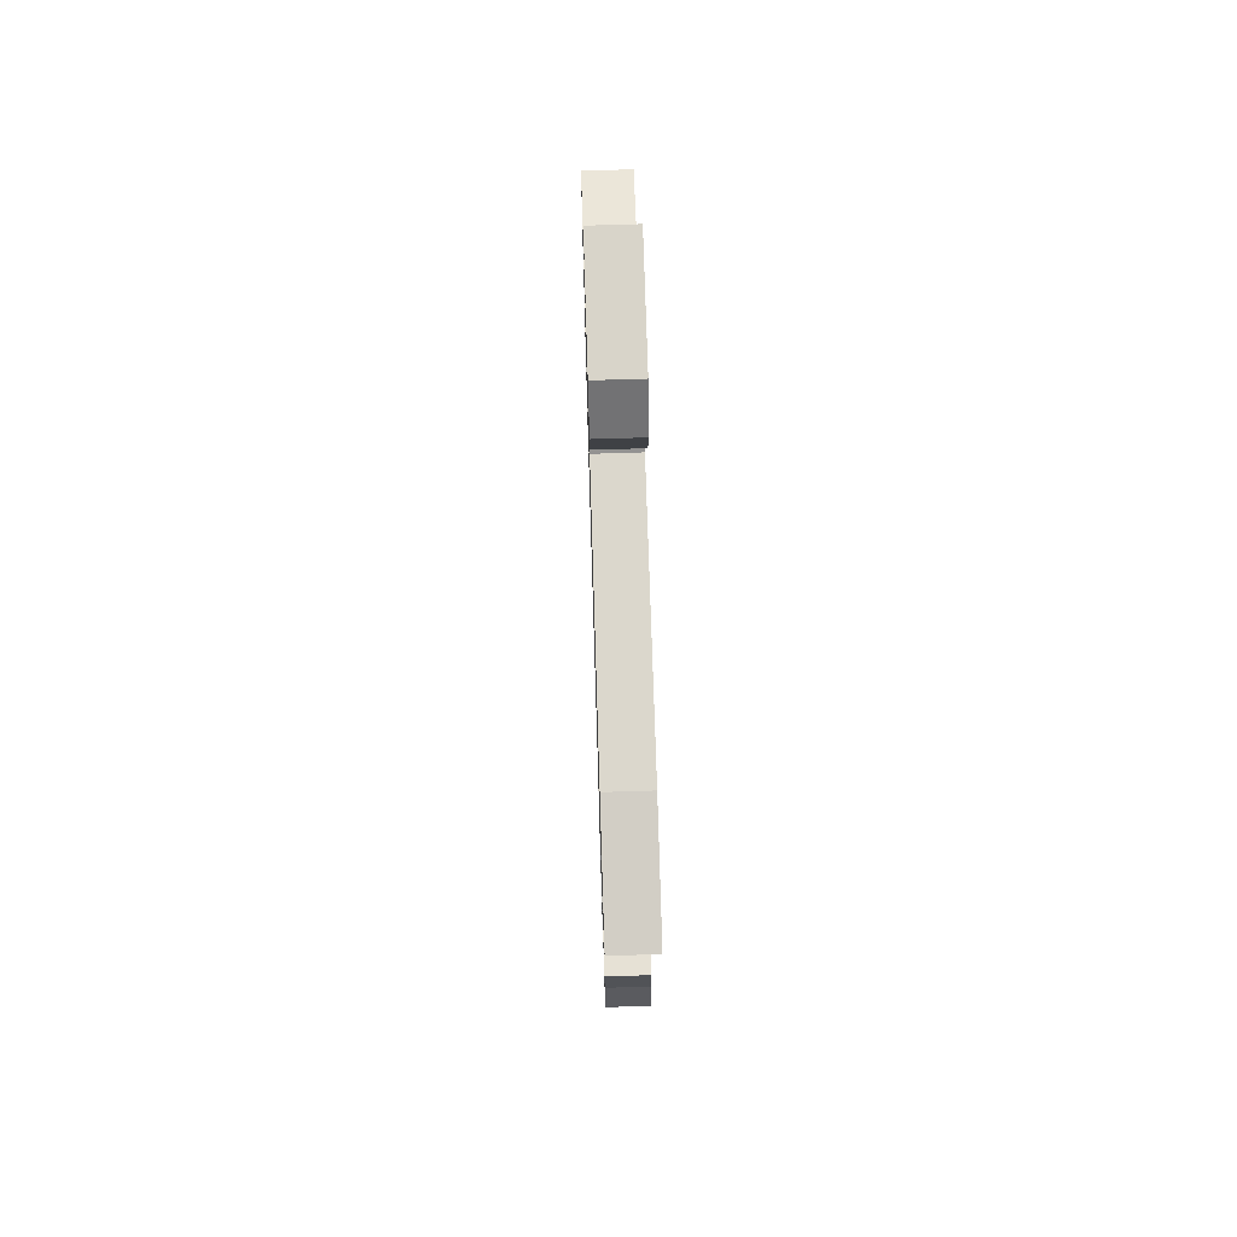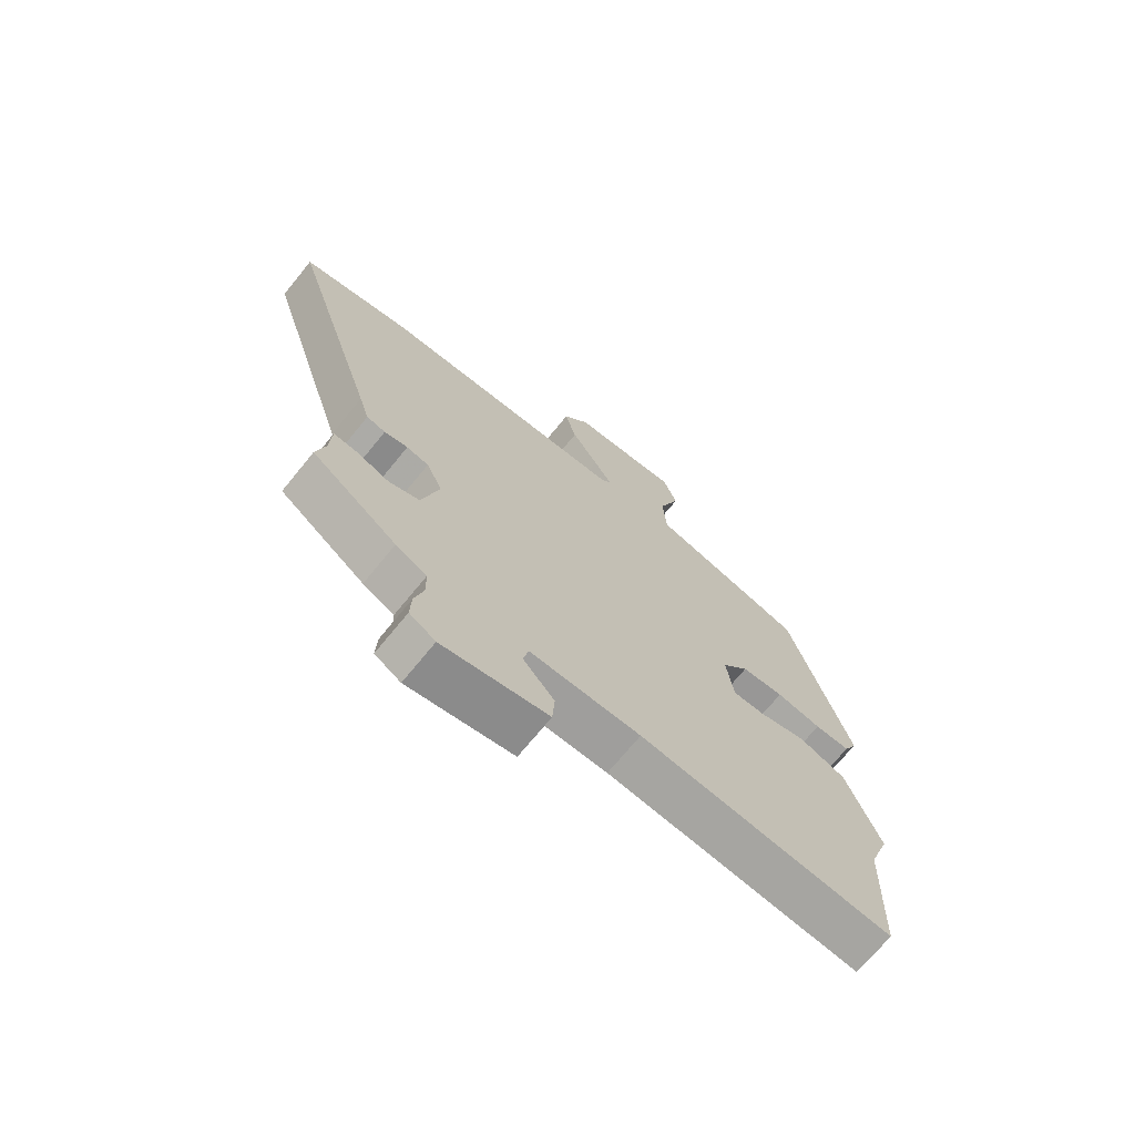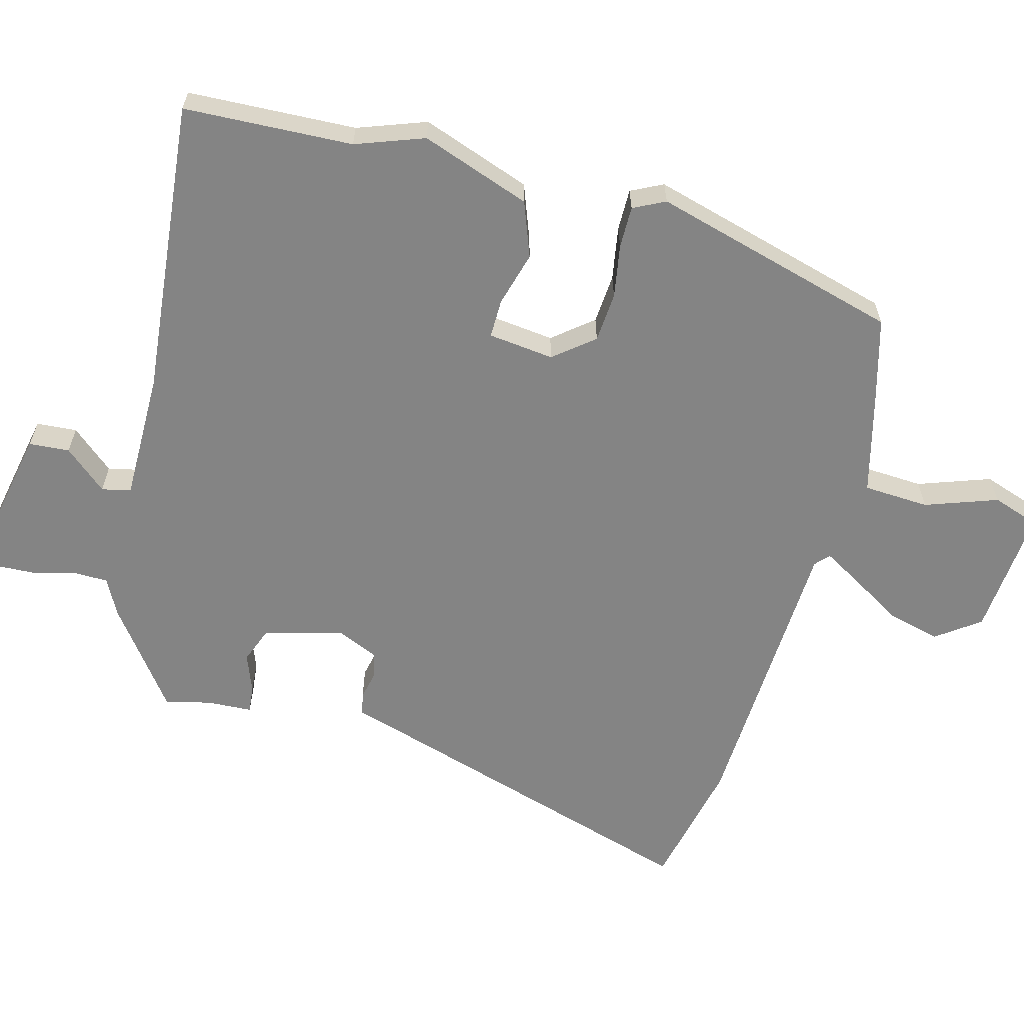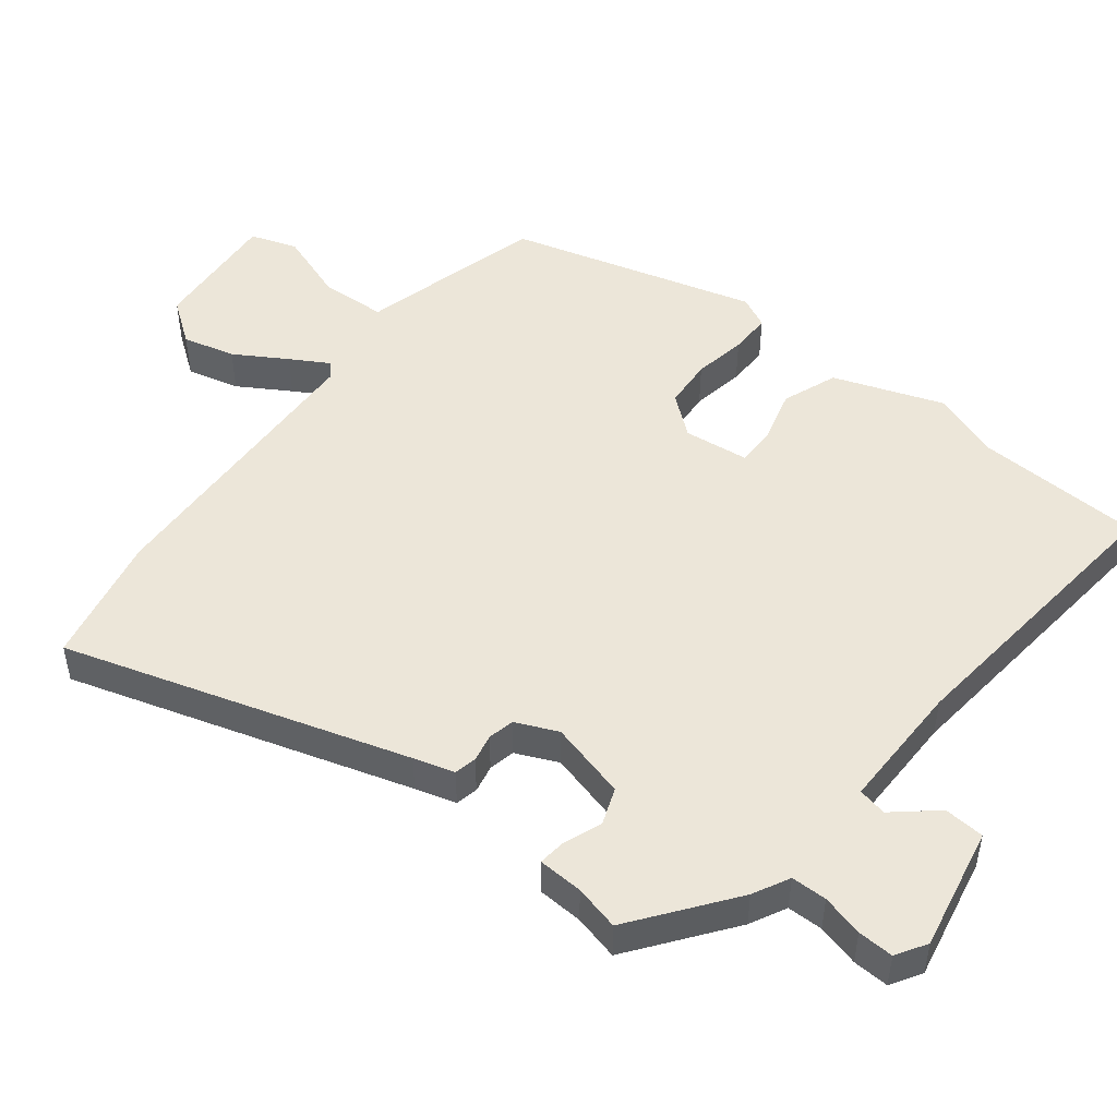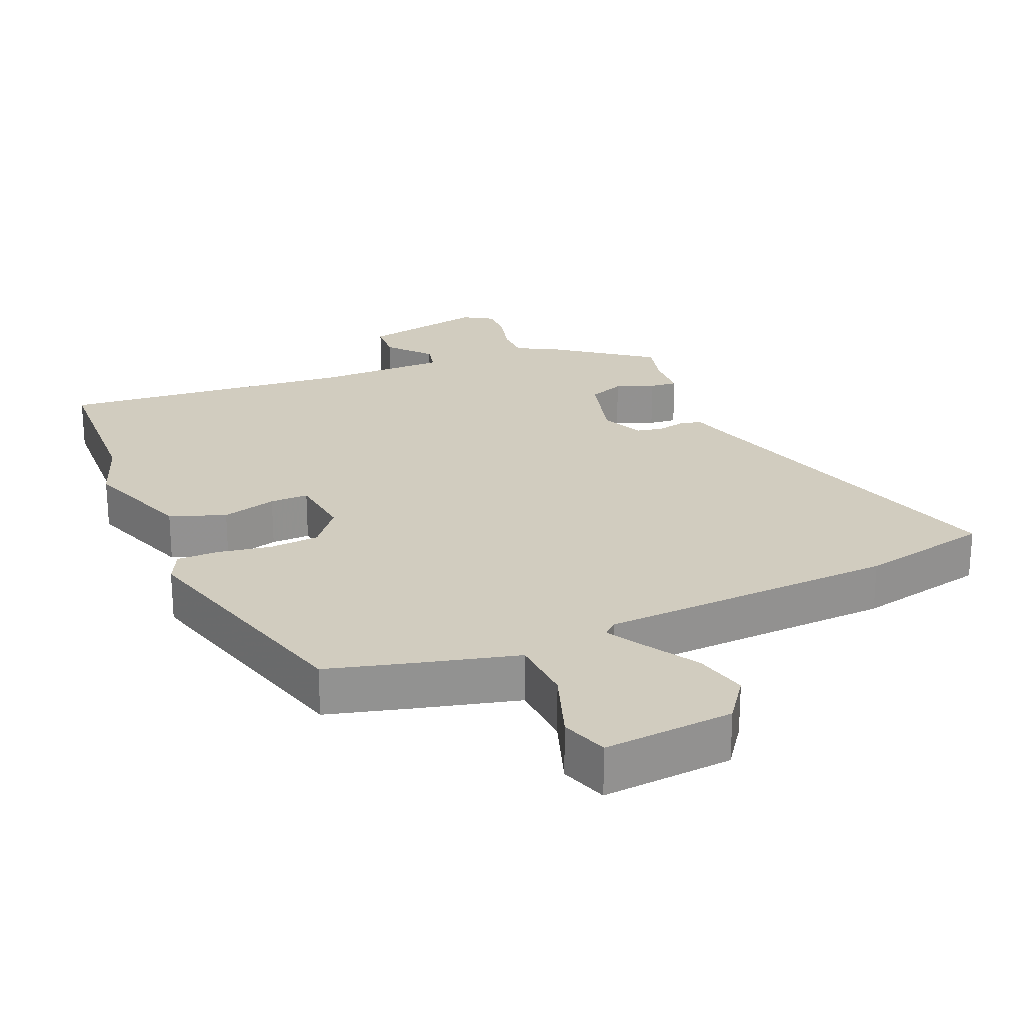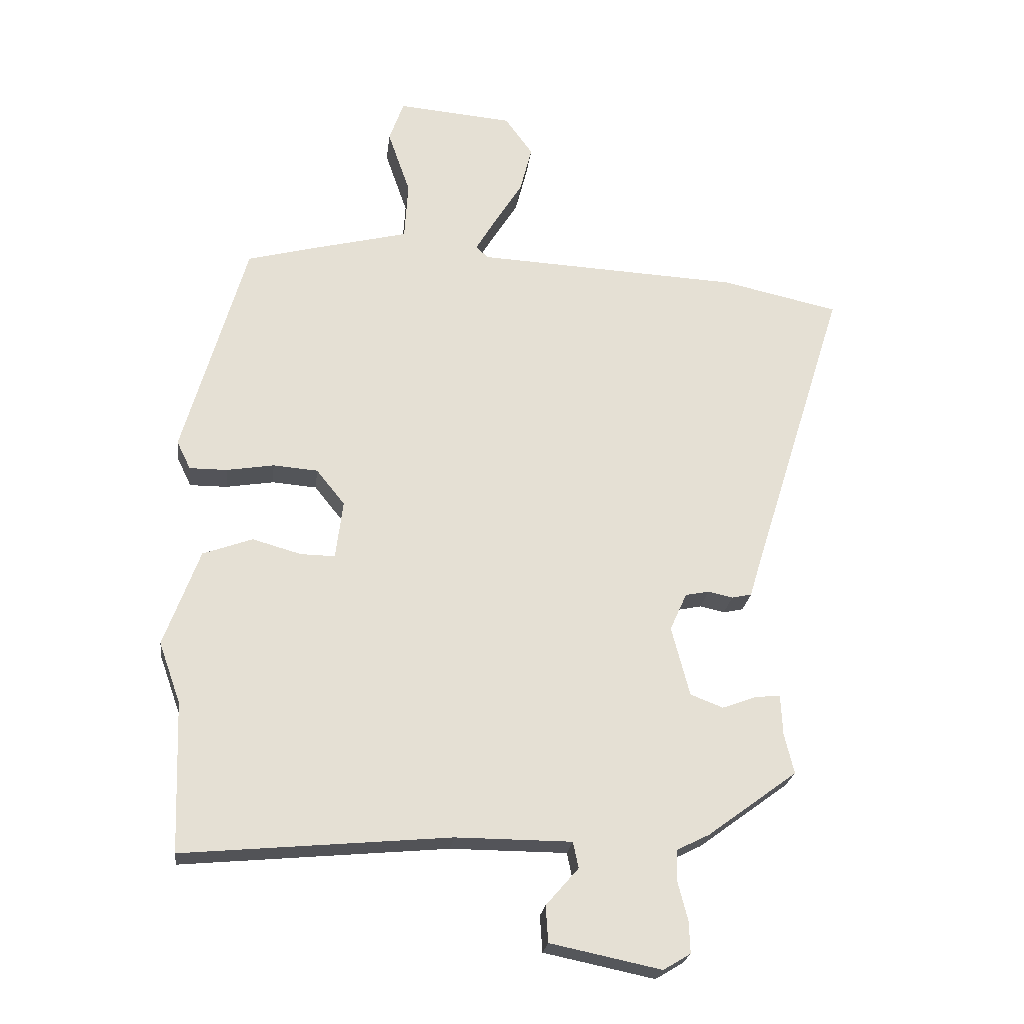
<metadata>
{"format":"obj","ext":"obj","renderer":"f3d","projection":"perspective","resolution":1024,"background":"white","views":[{"elev":70.2,"azim":88.2,"up":"+Z"},{"elev":-71.0,"azim":140.8,"up":"+Z"},{"elev":-61.4,"azim":-104.6,"up":"+Y"},{"elev":48.9,"azim":128.6,"up":"+Y"},{"elev":24.1,"azim":-22.8,"up":"+Y"},{"elev":-23.7,"azim":-6.8,"up":"+Z"}]}
</metadata>
<code>
v -0.432 0.07 0.506
v -0.315 0.07 0.537
v -0.159 0.07 0.576
v -0.153 0.07 0.673
v -0.19 0.07 0.78
v -0.166 0.07 0.849
v 0.026 0.07 0.832
v 0.072 0.07 0.768
v 0.052 0.07 0.69
v 0.005 0.07 0.614
v -0.028 0.07 0.558
v -0.008 0.07 0.539
v 0.43 0.07 0.516
v 0.623 0.07 0.473
v 0.465 0.07 -0.032
v 0.447 0.07 -0.092
v 0.414 0.07 -0.099
v 0.373 0.07 -0.09
v 0.334 0.07 -0.098
v 0.306 0.07 -0.16
v 0.336 0.07 -0.276
v 0.39 0.07 -0.297
v 0.447 0.07 -0.276
v 0.488 0.07 -0.272
v 0.491 0.07 -0.339
v 0.507 0.07 -0.406
v 0.359 0.07 -0.515
v 0.305 0.07 -0.542
v 0.304 0.07 -0.595
v 0.32 0.07 -0.657
v 0.322 0.07 -0.71
v 0.277 0.07 -0.737
v 0.094 0.07 -0.699
v 0.09 0.07 -0.639
v 0.144 0.07 -0.577
v 0.135 0.07 -0.534
v -0.057 0.07 -0.533
v -0.497 0.07 -0.573
v -0.506 0.07 -0.324
v -0.542 0.07 -0.223
v -0.483 0.07 -0.062
v -0.401 0.07 -0.032
v -0.32 0.07 -0.055
v -0.263 0.07 -0.056
v -0.251 0.07 0.041
v -0.298 0.07 0.1
v -0.372 0.07 0.106
v -0.451 0.07 0.093
v -0.513 0.07 0.093
v -0.536 0.07 0.14
v -0.432 0 0.506
v -0.315 0 0.537
v -0.159 0 0.576
v -0.153 0 0.673
v -0.19 0 0.78
v -0.166 0 0.849
v 0.026 0 0.832
v 0.072 0 0.768
v 0.052 0 0.69
v 0.005 0 0.614
v -0.028 0 0.558
v -0.008 0 0.539
v 0.43 0 0.516
v 0.623 0 0.473
v 0.465 0 -0.032
v 0.447 0 -0.092
v 0.414 0 -0.099
v 0.373 0 -0.09
v 0.334 0 -0.098
v 0.306 0 -0.16
v 0.336 0 -0.276
v 0.39 0 -0.297
v 0.447 0 -0.276
v 0.488 0 -0.272
v 0.491 0 -0.339
v 0.507 0 -0.406
v 0.359 0 -0.515
v 0.305 0 -0.542
v 0.304 0 -0.595
v 0.32 0 -0.657
v 0.322 0 -0.71
v 0.277 0 -0.737
v 0.094 0 -0.699
v 0.09 0 -0.639
v 0.144 0 -0.577
v 0.135 0 -0.534
v -0.057 0 -0.533
v -0.497 0 -0.573
v -0.506 0 -0.324
v -0.542 0 -0.223
v -0.483 0 -0.062
v -0.401 0 -0.032
v -0.32 0 -0.055
v -0.263 0 -0.056
v -0.251 0 0.041
v -0.298 0 0.1
v -0.372 0 0.106
v -0.451 0 0.093
v -0.513 0 0.093
v -0.536 0 0.14
f 1 2 3
f 50 1 3
f 49 50 3
f 48 49 3
f 47 48 3
f 46 47 3
f 45 46 3
f 44 45 3
f 41 42 43
f 40 41 43
f 39 40 43
f 39 43 44
f 38 39 44
f 37 38 44
f 36 37 44 3
f 33 34 35
f 32 33 35
f 31 32 35
f 30 31 35
f 29 30 35
f 28 29 35 36
f 27 28 36
f 26 27 36
f 25 26 36
f 24 25 36
f 23 24 36
f 22 23 36
f 21 22 36
f 36 3 4
f 21 36 4
f 20 21 4
f 15 16 17 18
f 15 18 19
f 14 15 19
f 13 14 19
f 12 13 19
f 19 20 4
f 12 19 4
f 11 12 4
f 8 9 10
f 8 10 11
f 7 8 11
f 6 7 11
f 5 6 11
f 4 5 11
f 53 52 51
f 53 51 100
f 53 100 99
f 53 99 98
f 53 98 97
f 53 97 96
f 53 96 95
f 53 95 94
f 93 92 91
f 93 91 90
f 93 90 89
f 94 93 89
f 94 89 88
f 94 88 87
f 53 94 87 86
f 85 84 83
f 85 83 82
f 85 82 81
f 85 81 80
f 85 80 79
f 86 85 79 78
f 86 78 77
f 86 77 76
f 86 76 75
f 86 75 74
f 86 74 73
f 86 73 72
f 86 72 71
f 54 53 86
f 54 86 71
f 54 71 70
f 68 67 66 65
f 69 68 65
f 69 65 64
f 69 64 63
f 69 63 62
f 54 70 69
f 54 69 62
f 54 62 61
f 60 59 58
f 61 60 58
f 61 58 57
f 61 57 56
f 61 56 55
f 61 55 54
f 1 51 52 2
f 2 52 53 3
f 3 53 54 4
f 4 54 55 5
f 5 55 56 6
f 6 56 57 7
f 7 57 58 8
f 8 58 59 9
f 9 59 60 10
f 10 60 61 11
f 11 61 62 12
f 12 62 63 13
f 13 63 64 14
f 14 64 65 15
f 15 65 66 16
f 16 66 67 17
f 17 67 68 18
f 18 68 69 19
f 19 69 70 20
f 20 70 71 21
f 21 71 72 22
f 22 72 73 23
f 23 73 74 24
f 24 74 75 25
f 25 75 76 26
f 26 76 77 27
f 27 77 78 28
f 28 78 79 29
f 29 79 80 30
f 30 80 81 31
f 31 81 82 32
f 32 82 83 33
f 33 83 84 34
f 34 84 85 35
f 35 85 86 36
f 36 86 87 37
f 37 87 88 38
f 38 88 89 39
f 39 89 90 40
f 40 90 91 41
f 41 91 92 42
f 42 92 93 43
f 43 93 94 44
f 44 94 95 45
f 45 95 96 46
f 46 96 97 47
f 47 97 98 48
f 48 98 99 49
f 49 99 100 50
f 50 100 51 1

</code>
